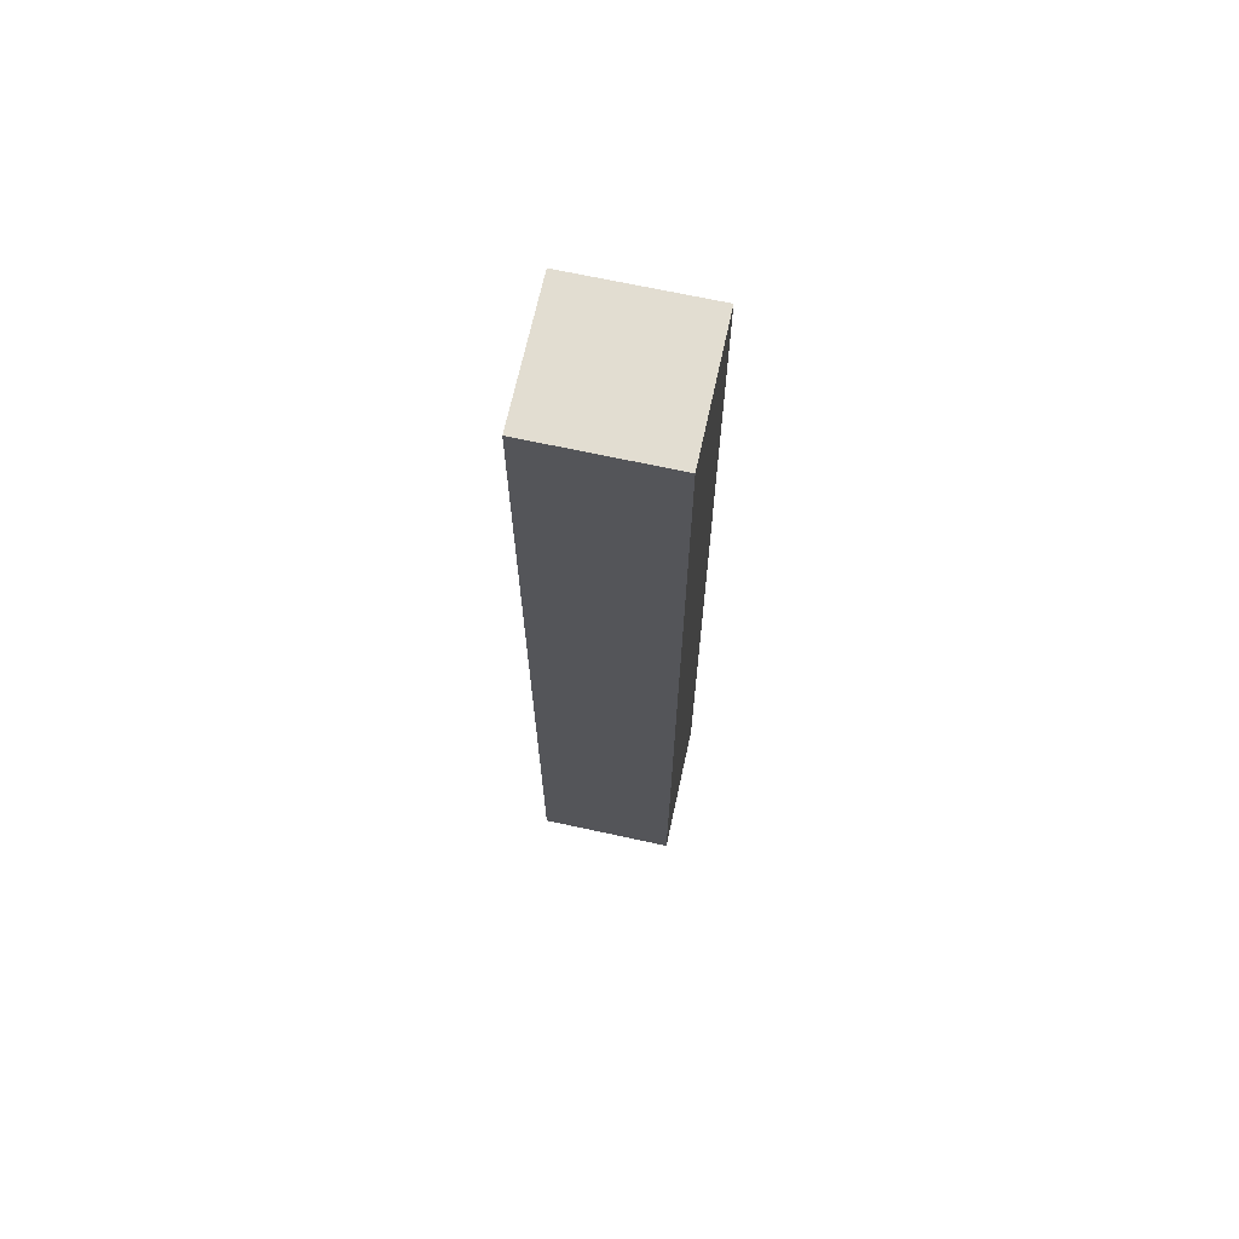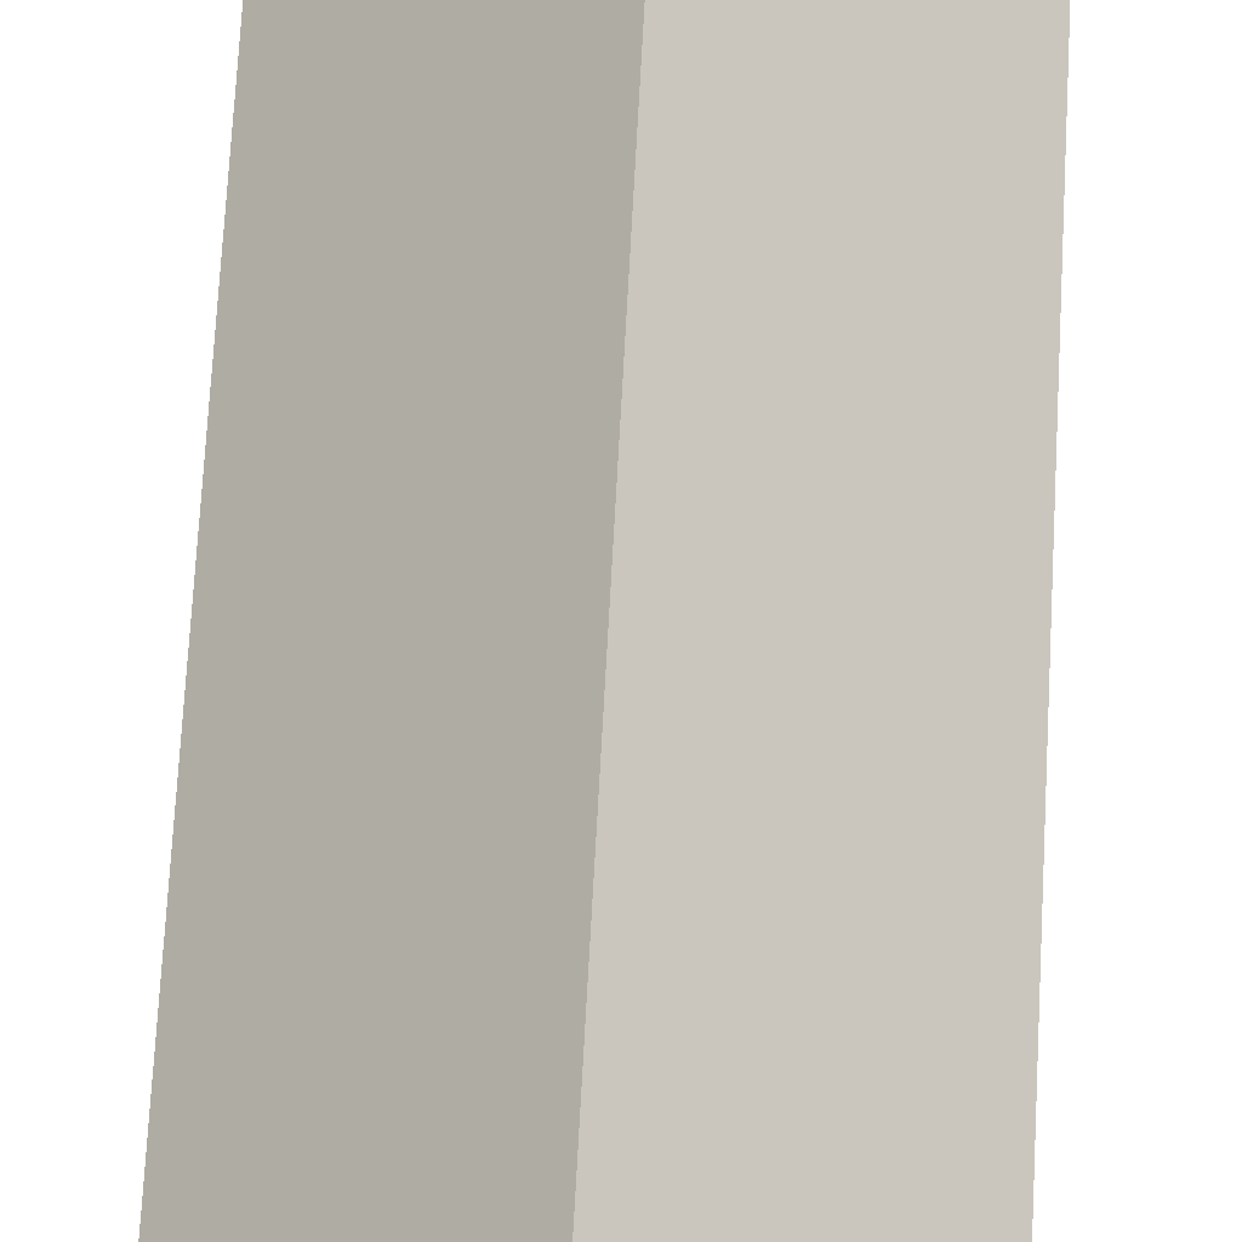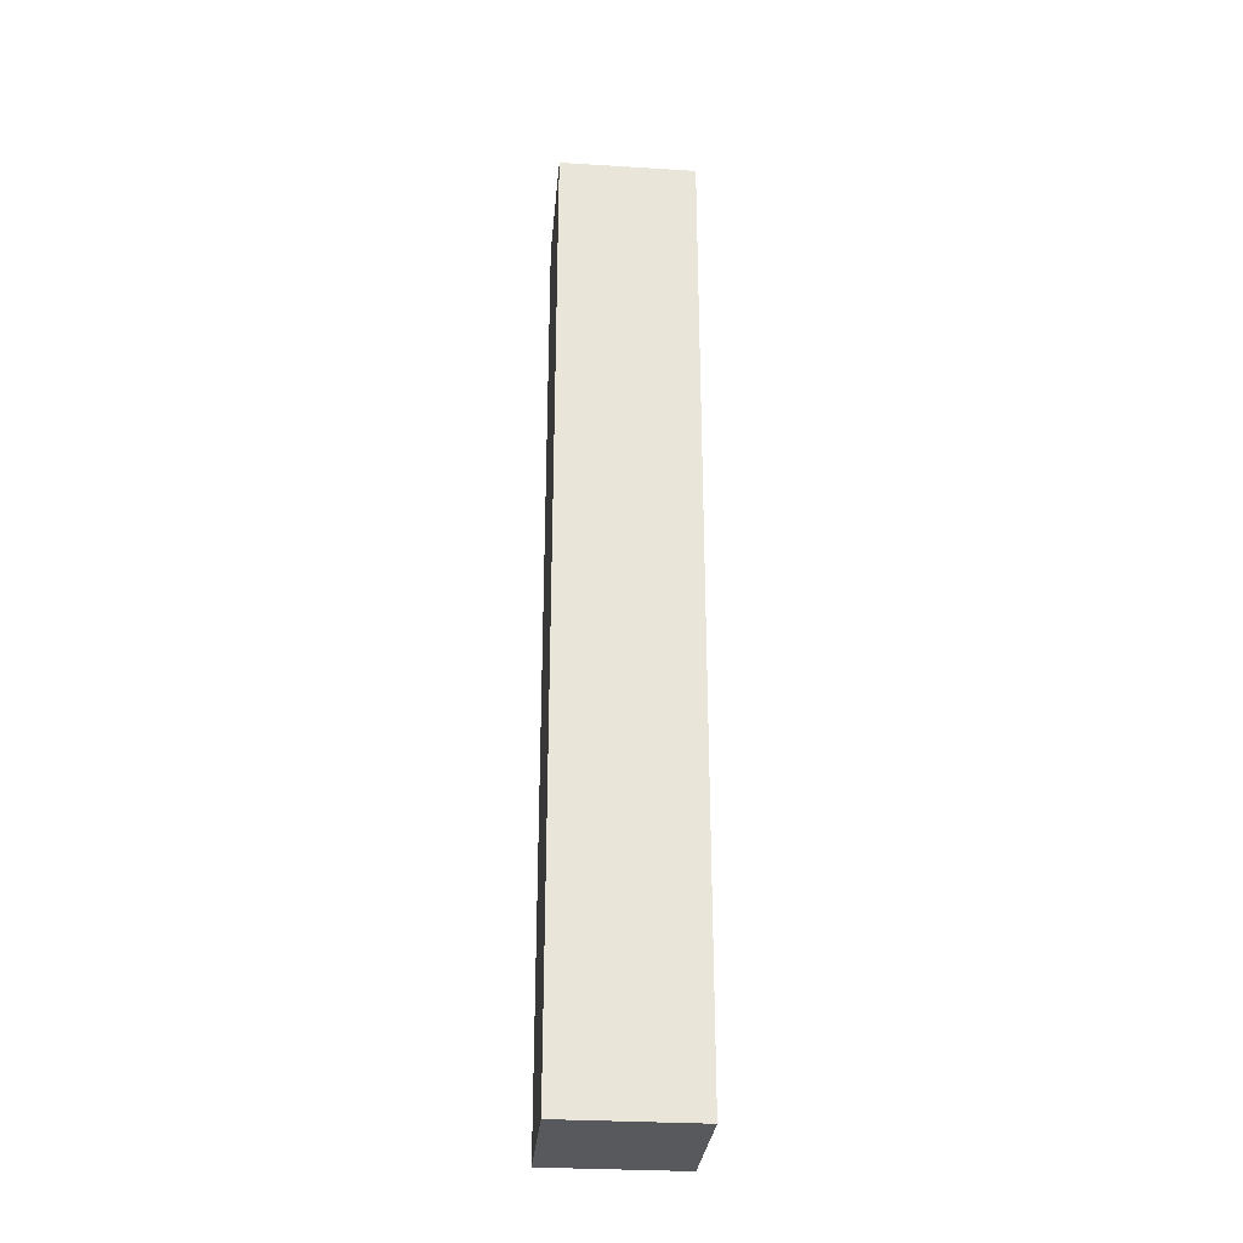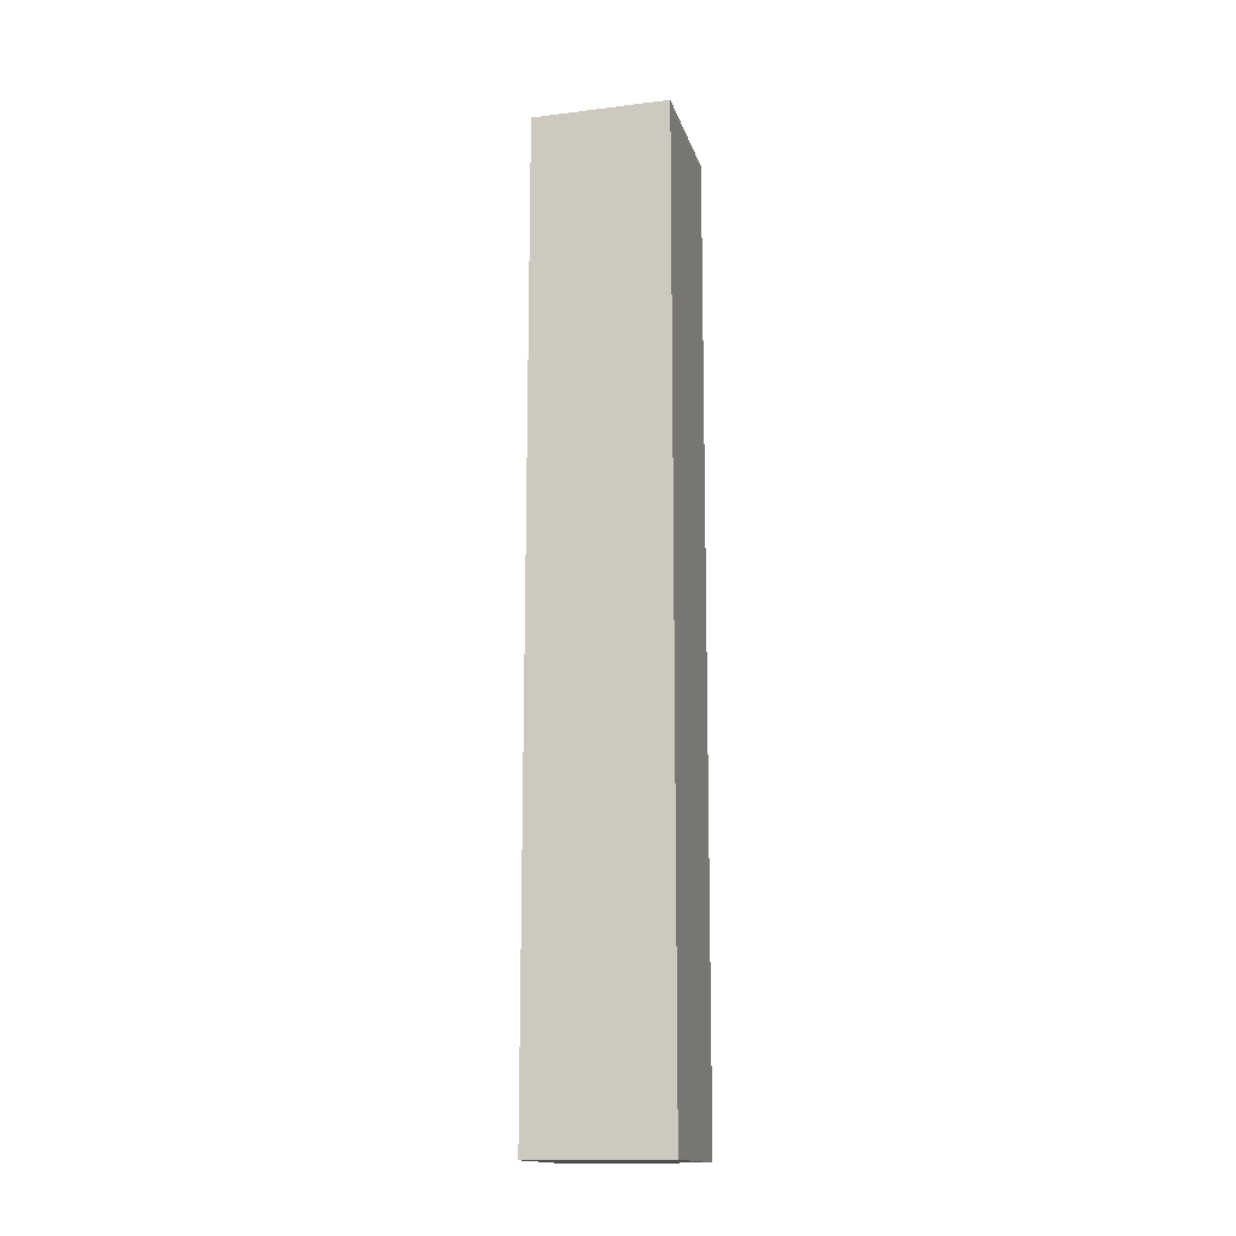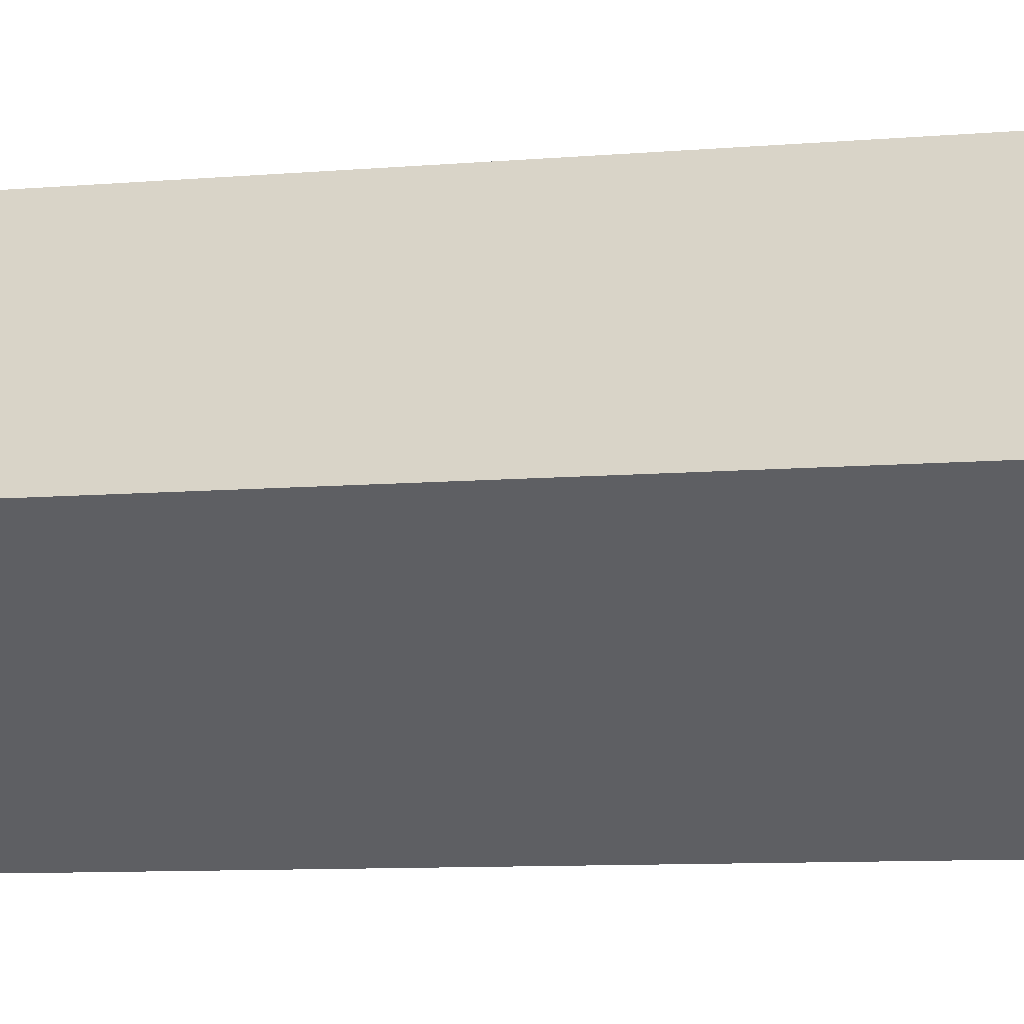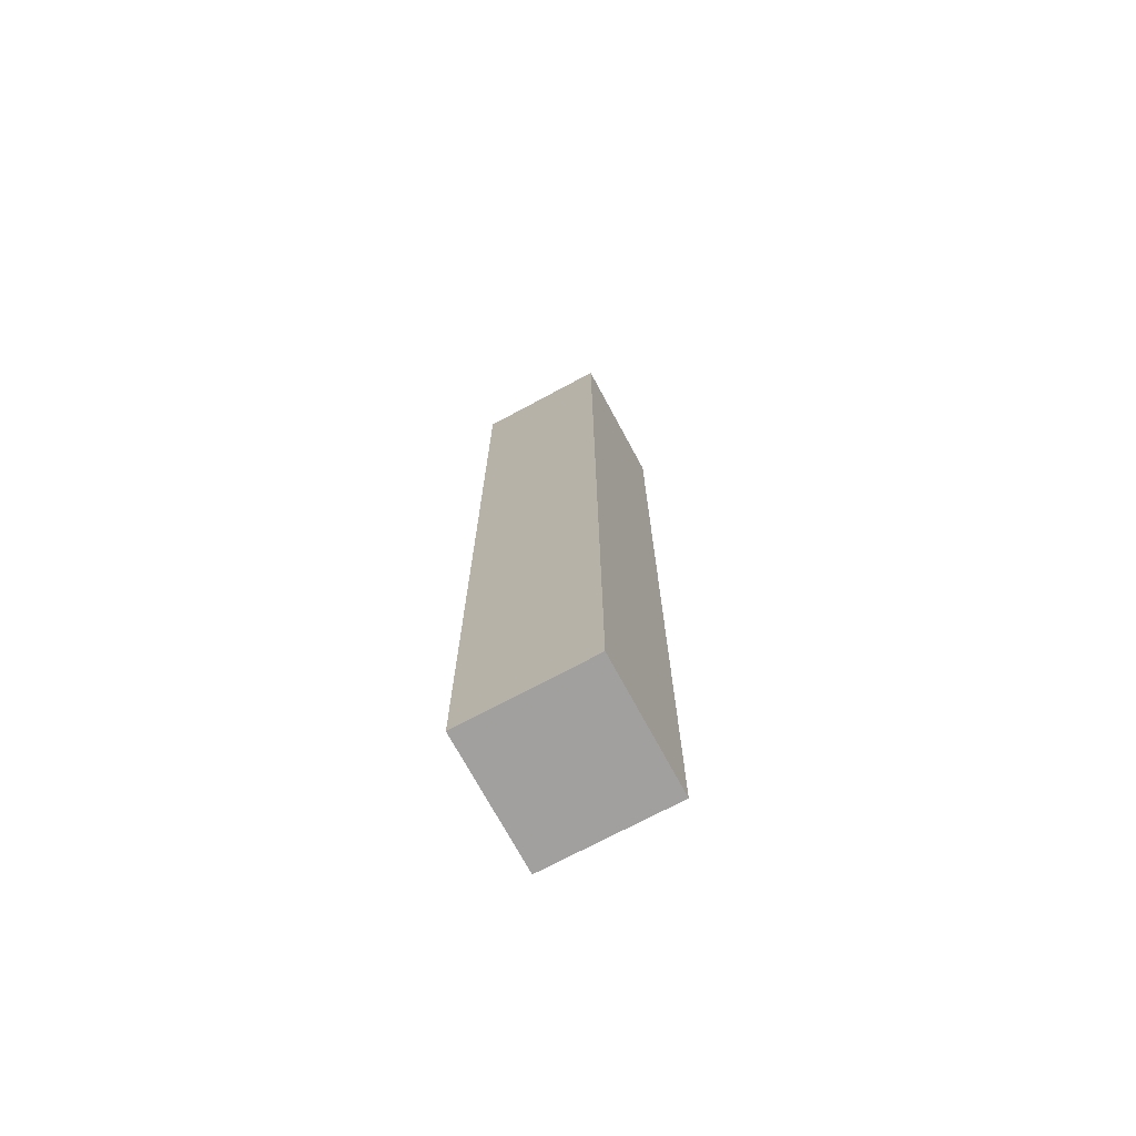
<metadata>
{"format":"obj","ext":"obj","renderer":"f3d","projection":"perspective","resolution":1024,"background":"white","views":[{"elev":68.6,"azim":-32.7,"up":"+Y"},{"elev":61.9,"azim":-177.1,"up":"+Z"},{"elev":-29.7,"azim":129.8,"up":"+Y"},{"elev":-15.6,"azim":59.4,"up":"+Y"},{"elev":-4.6,"azim":-65.9,"up":"+Z"},{"elev":-71.9,"azim":163.3,"up":"+Y"}]}
</metadata>
<code>
o object1
g object1
v -0.6 -0 0.5
v -0.5 -0 0.4
v -0.4 -0 0.5
v -0.5 -0 0.6
v -0.6 1 0.5
v -0.5 1 0.4
v -0.4 1 0.5
v -0.5 1 0.6
f 1 2 3
f 1 3 4
f 6 2 5
f 2 1 5
f 5 8 7
f 6 5 7
f 5 1 8
f 1 4 8
f 8 4 7
f 4 3 7
f 7 3 6
f 3 2 6

</code>
